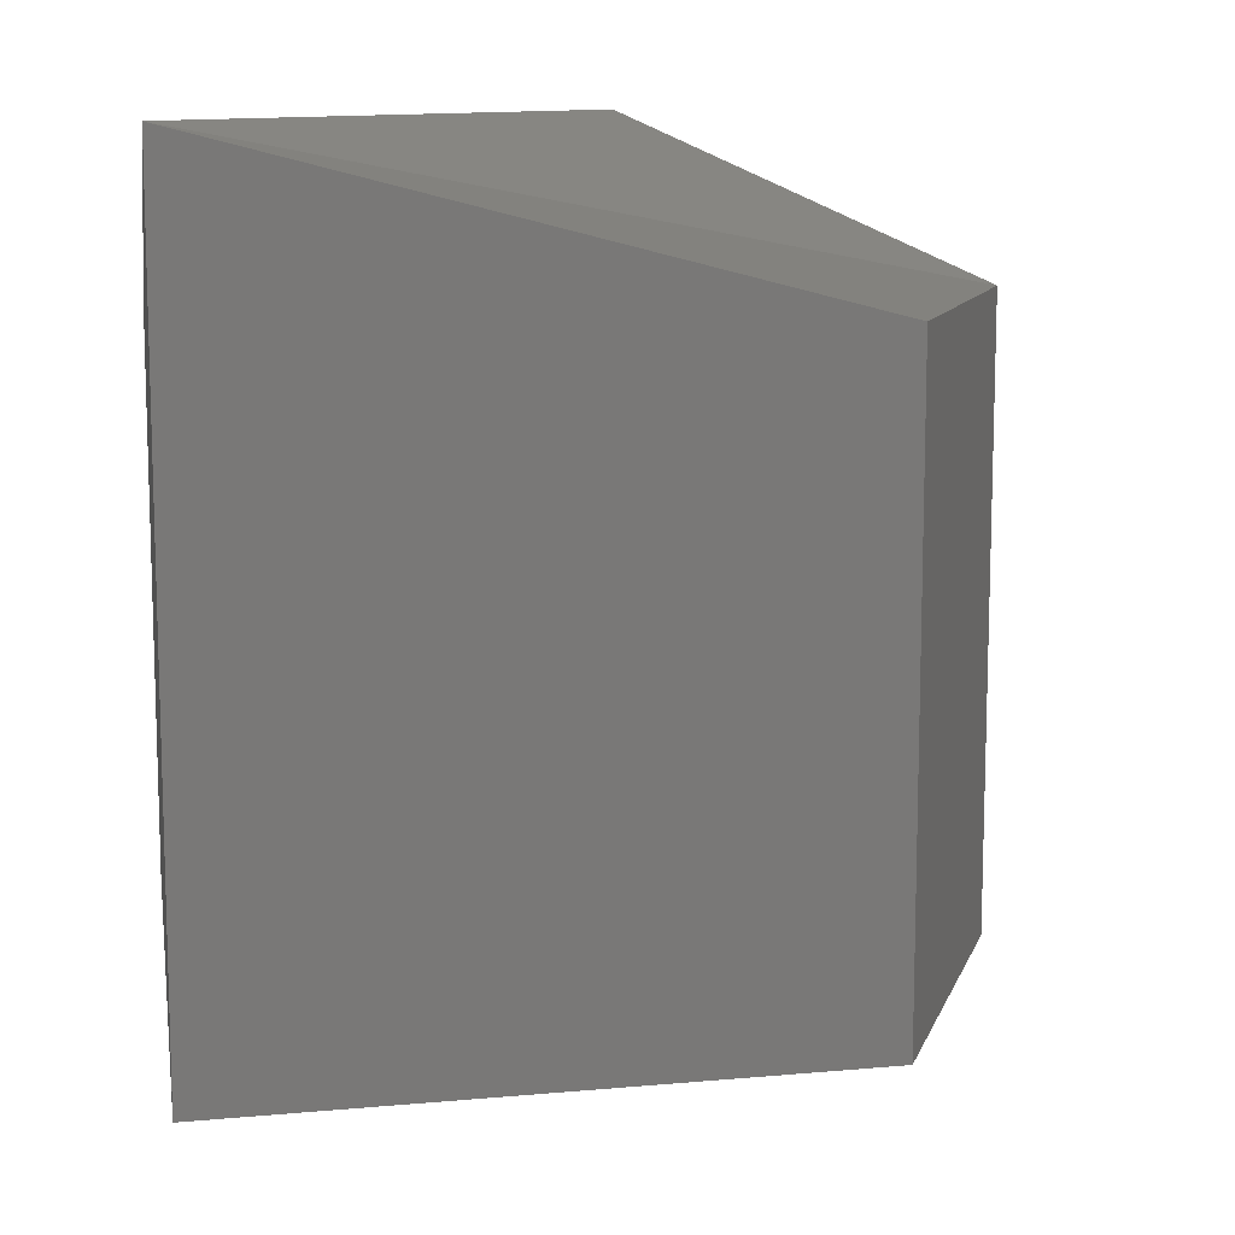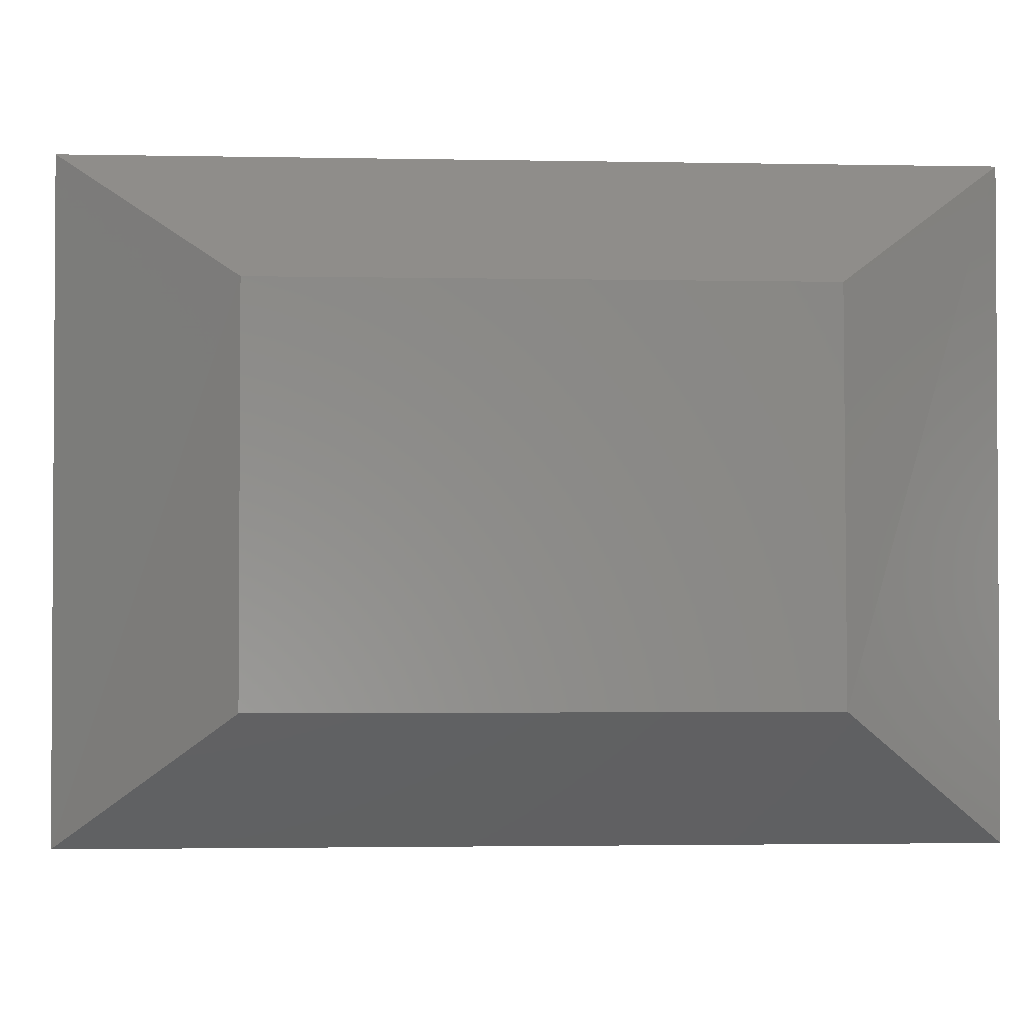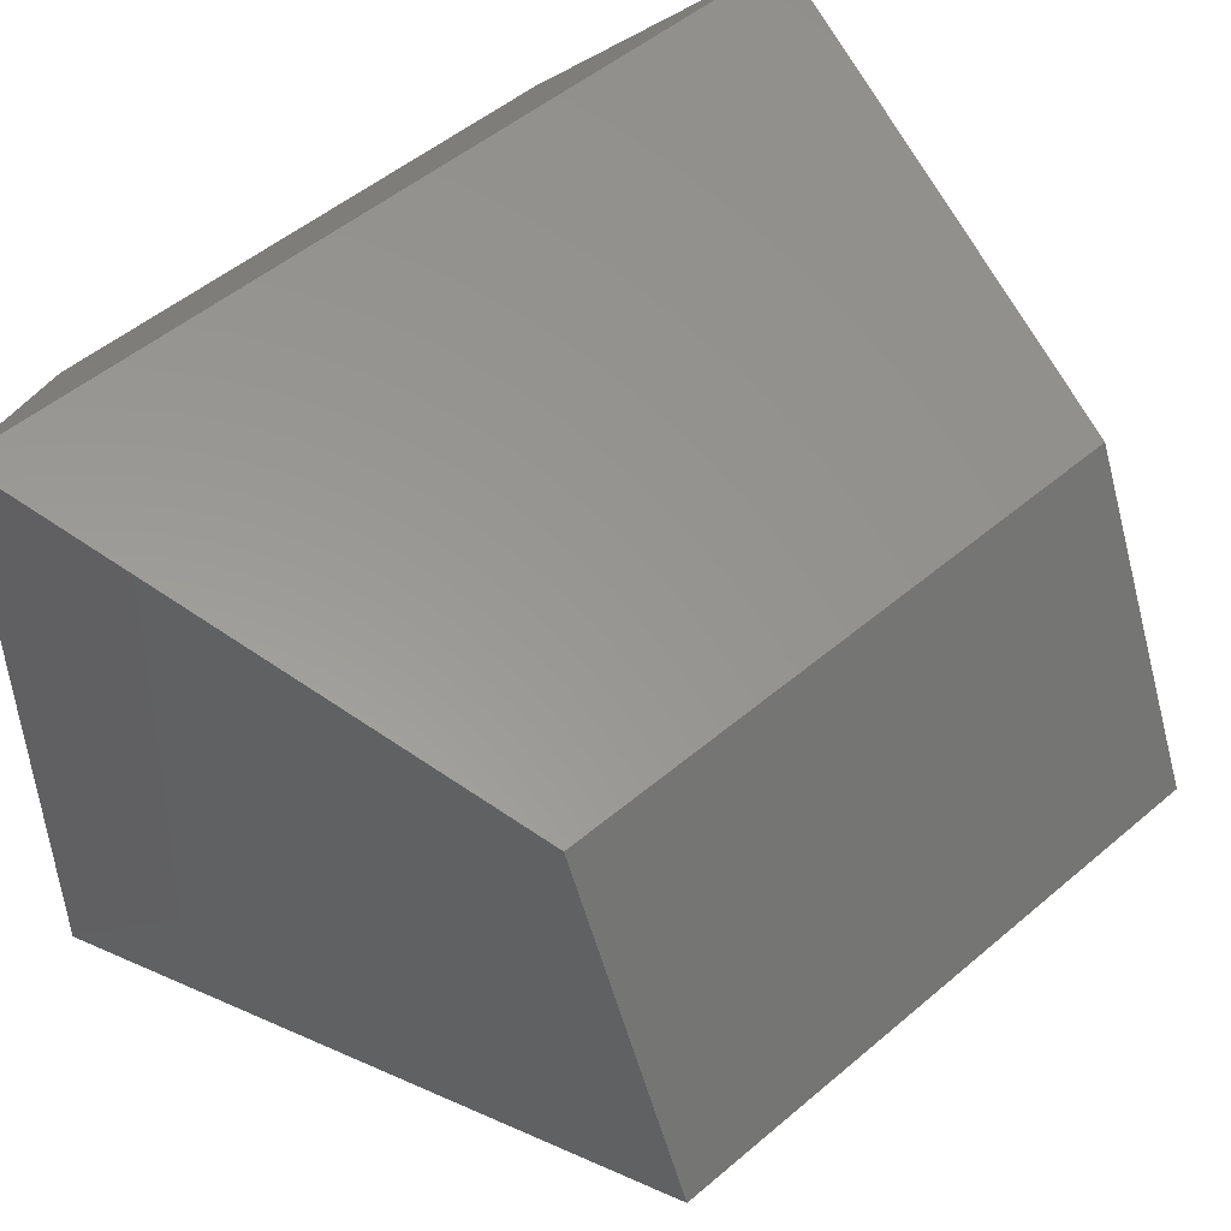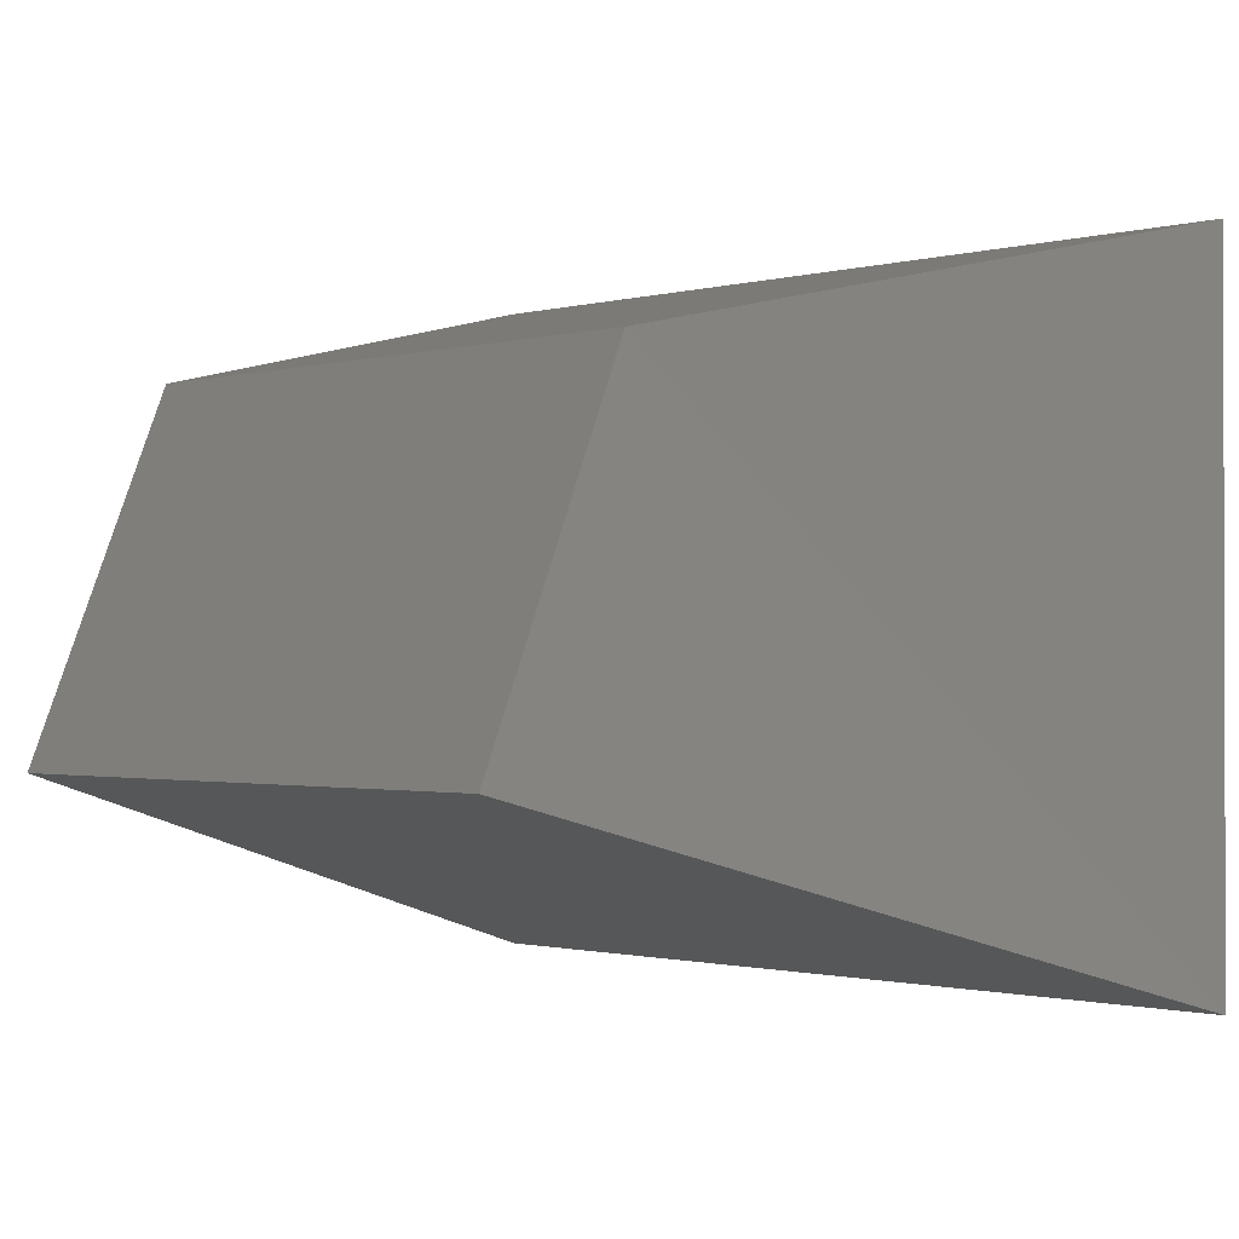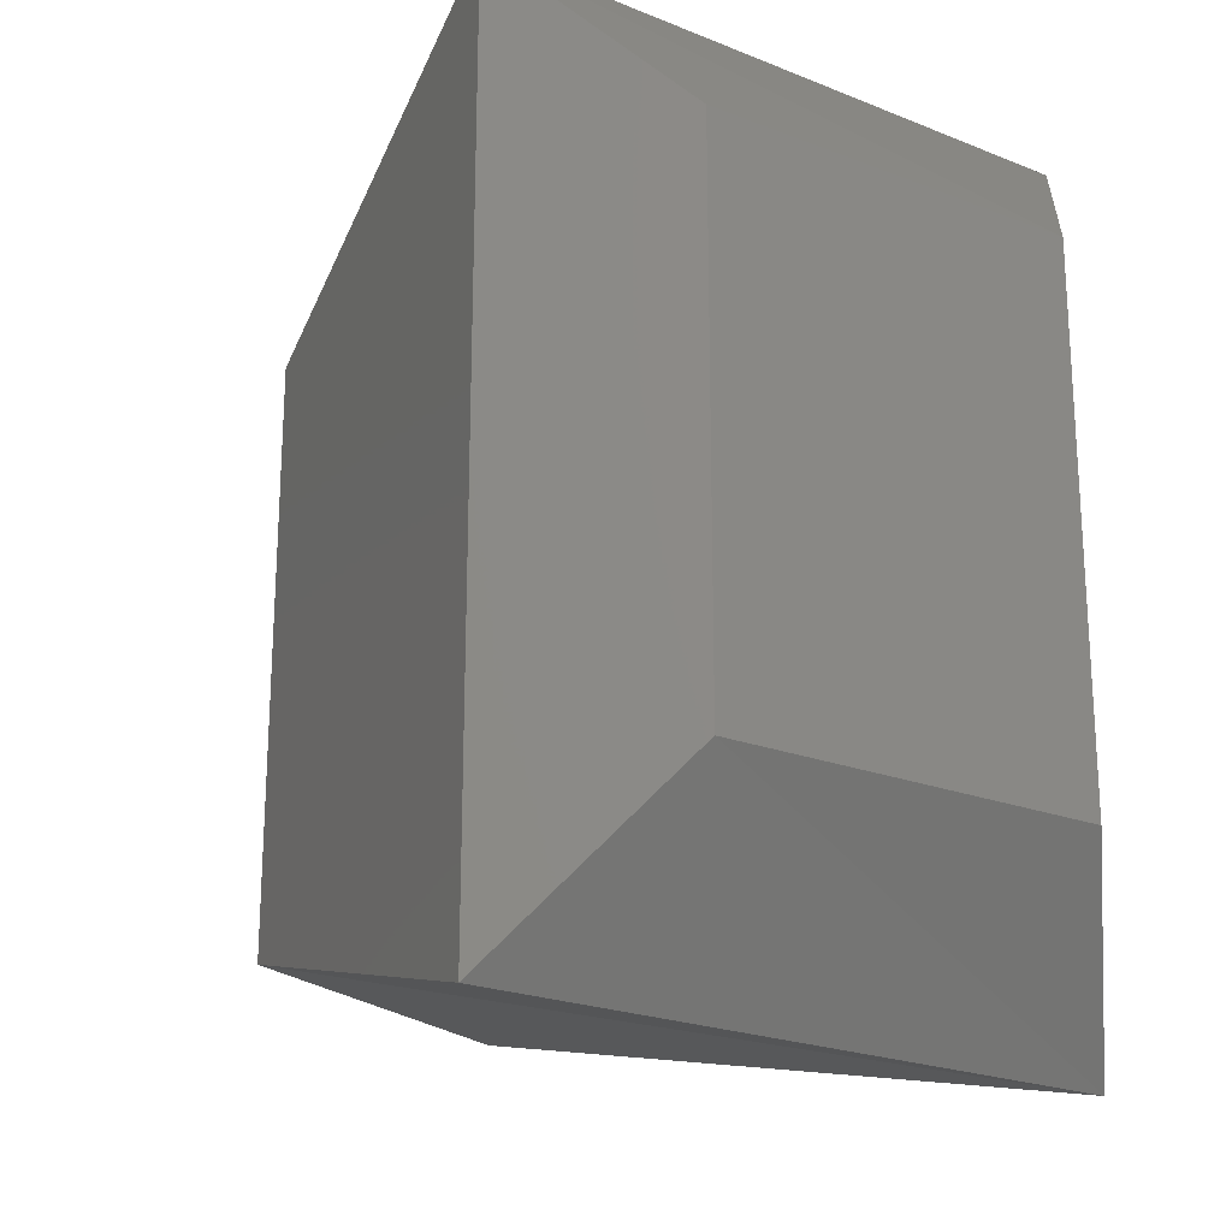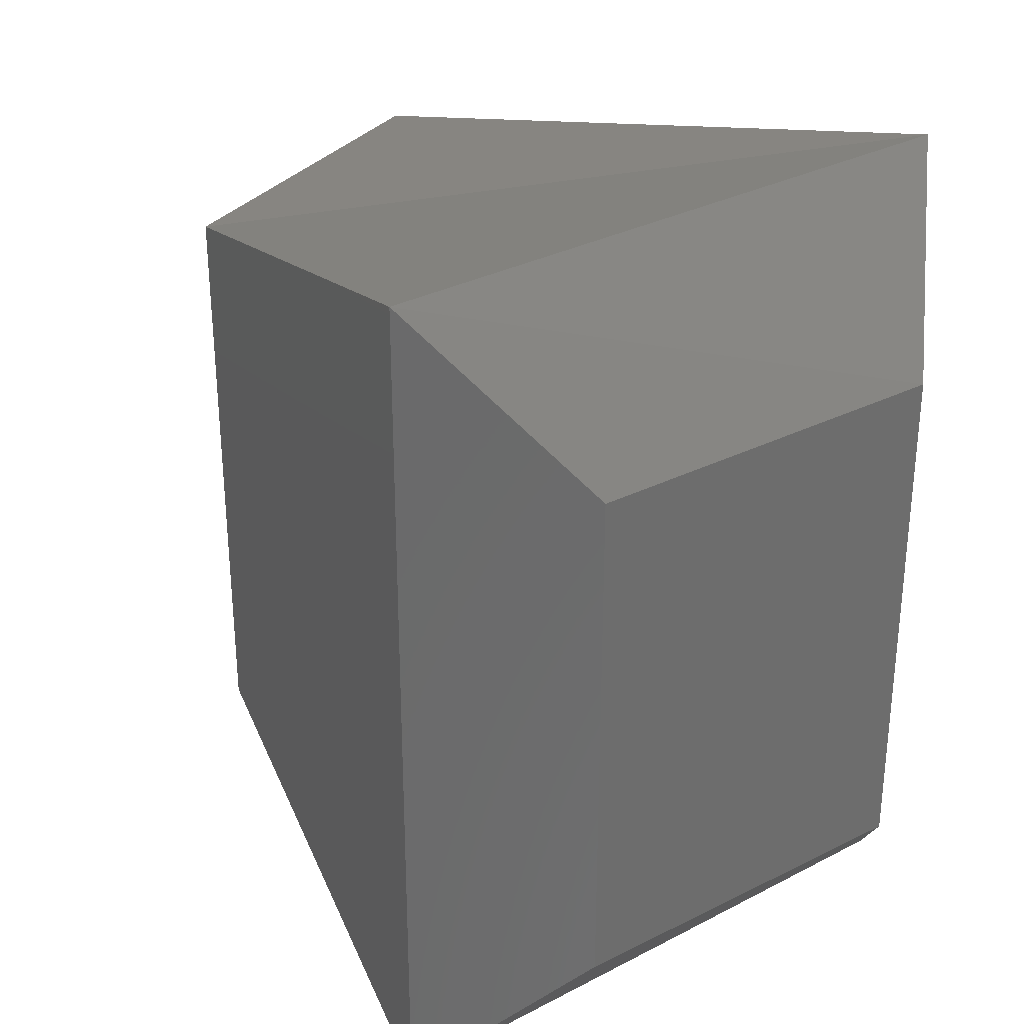
<metadata>
{"format":"stl","ext":"stl","renderer":"f3d","projection":"perspective","resolution":1024,"background":"white","views":[{"elev":11.0,"azim":37.9,"up":"+Z"},{"elev":-2.2,"azim":-94.2,"up":"+Y"},{"elev":50.1,"azim":46.9,"up":"+Y"},{"elev":-1.0,"azim":137.9,"up":"+Y"},{"elev":-21.9,"azim":-125.4,"up":"+Z"},{"elev":31.1,"azim":-126.7,"up":"+Z"}]}
</metadata>
<code>
# stl→obj: 12 verts, 20 faces
v 494.7 138.7 104.4
v 494.7 138.7 104.1
v 494.7 138.9 104.4
v 494.7 138.9 104.1
v 494.8 139 104
v 494.8 139 104.5
v 494.8 138.6 104
v 494.8 138.6 104.5
v 495.2 138.7 104.1
v 495.2 138.7 104.4
v 495.1 138.9 104.1
v 495.1 138.9 104.4
f 1 2 3
f 2 3 4
f 4 5 3
f 5 3 6
f 2 7 4
f 7 4 5
f 8 6 1
f 6 1 3
f 1 8 2
f 8 2 7
f 7 8 9
f 8 9 10
f 9 7 11
f 7 11 5
f 6 12 8
f 12 8 10
f 6 5 12
f 5 12 11
f 11 9 12
f 9 12 10

</code>
